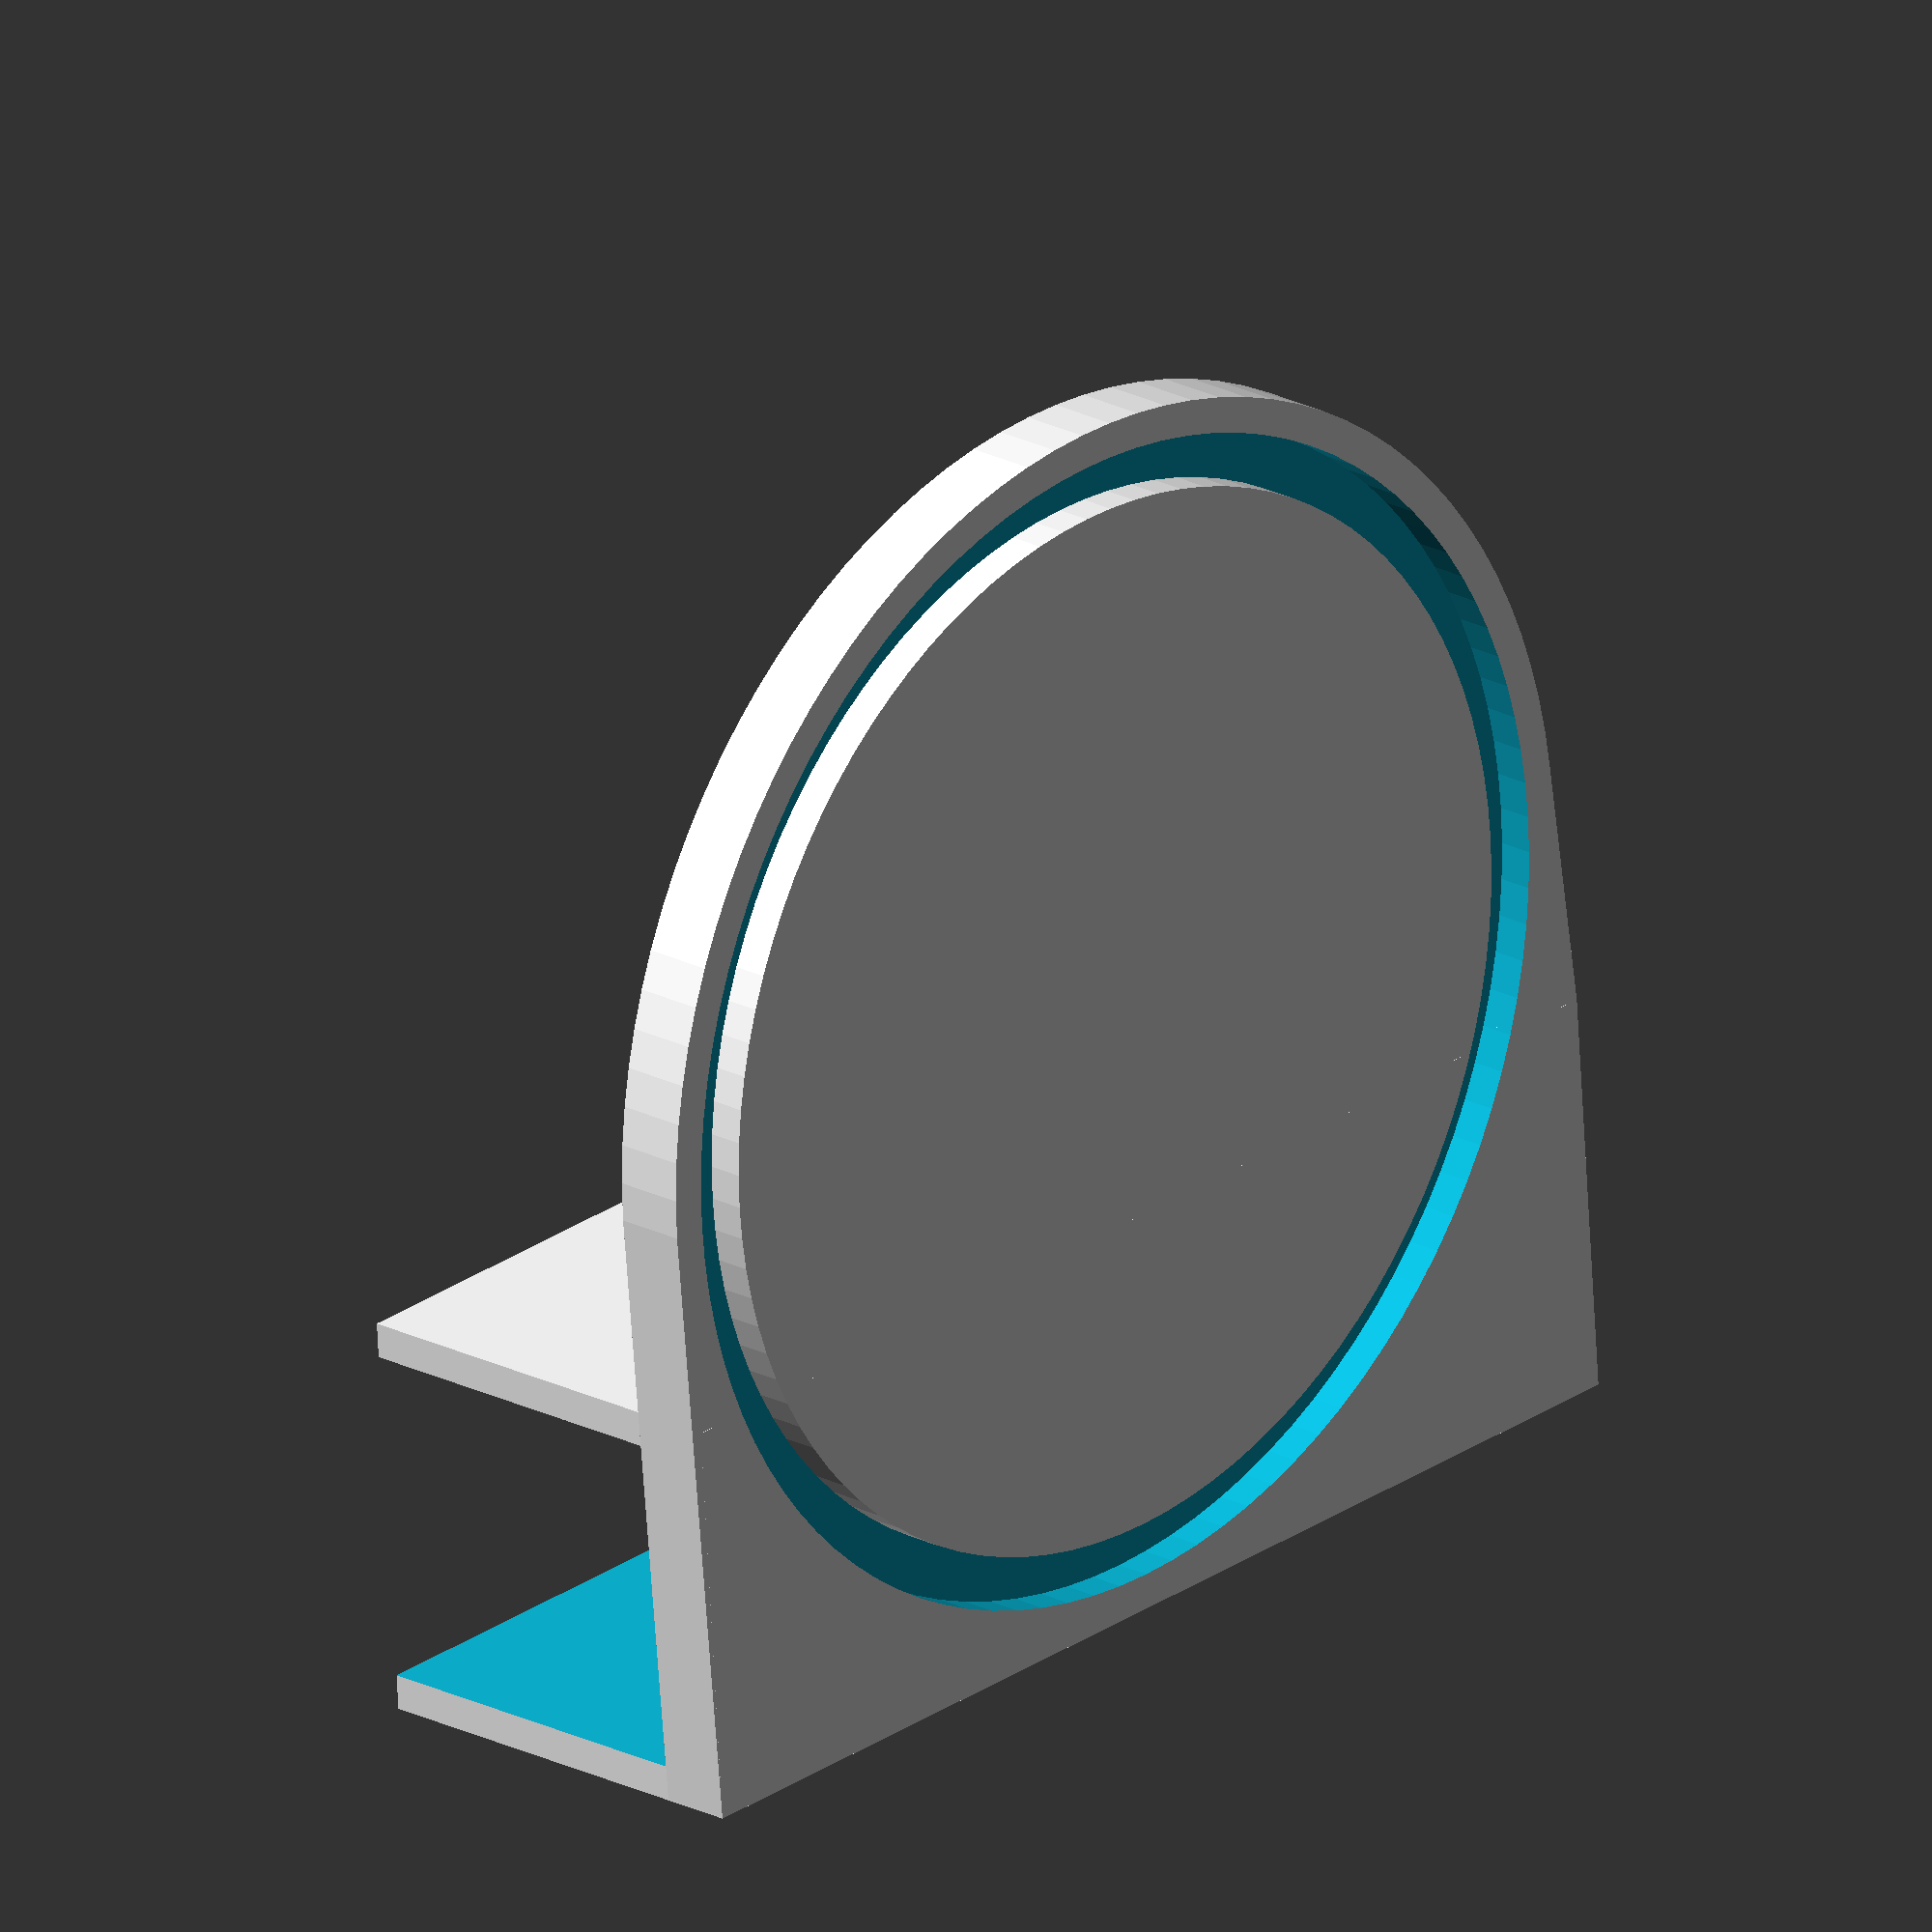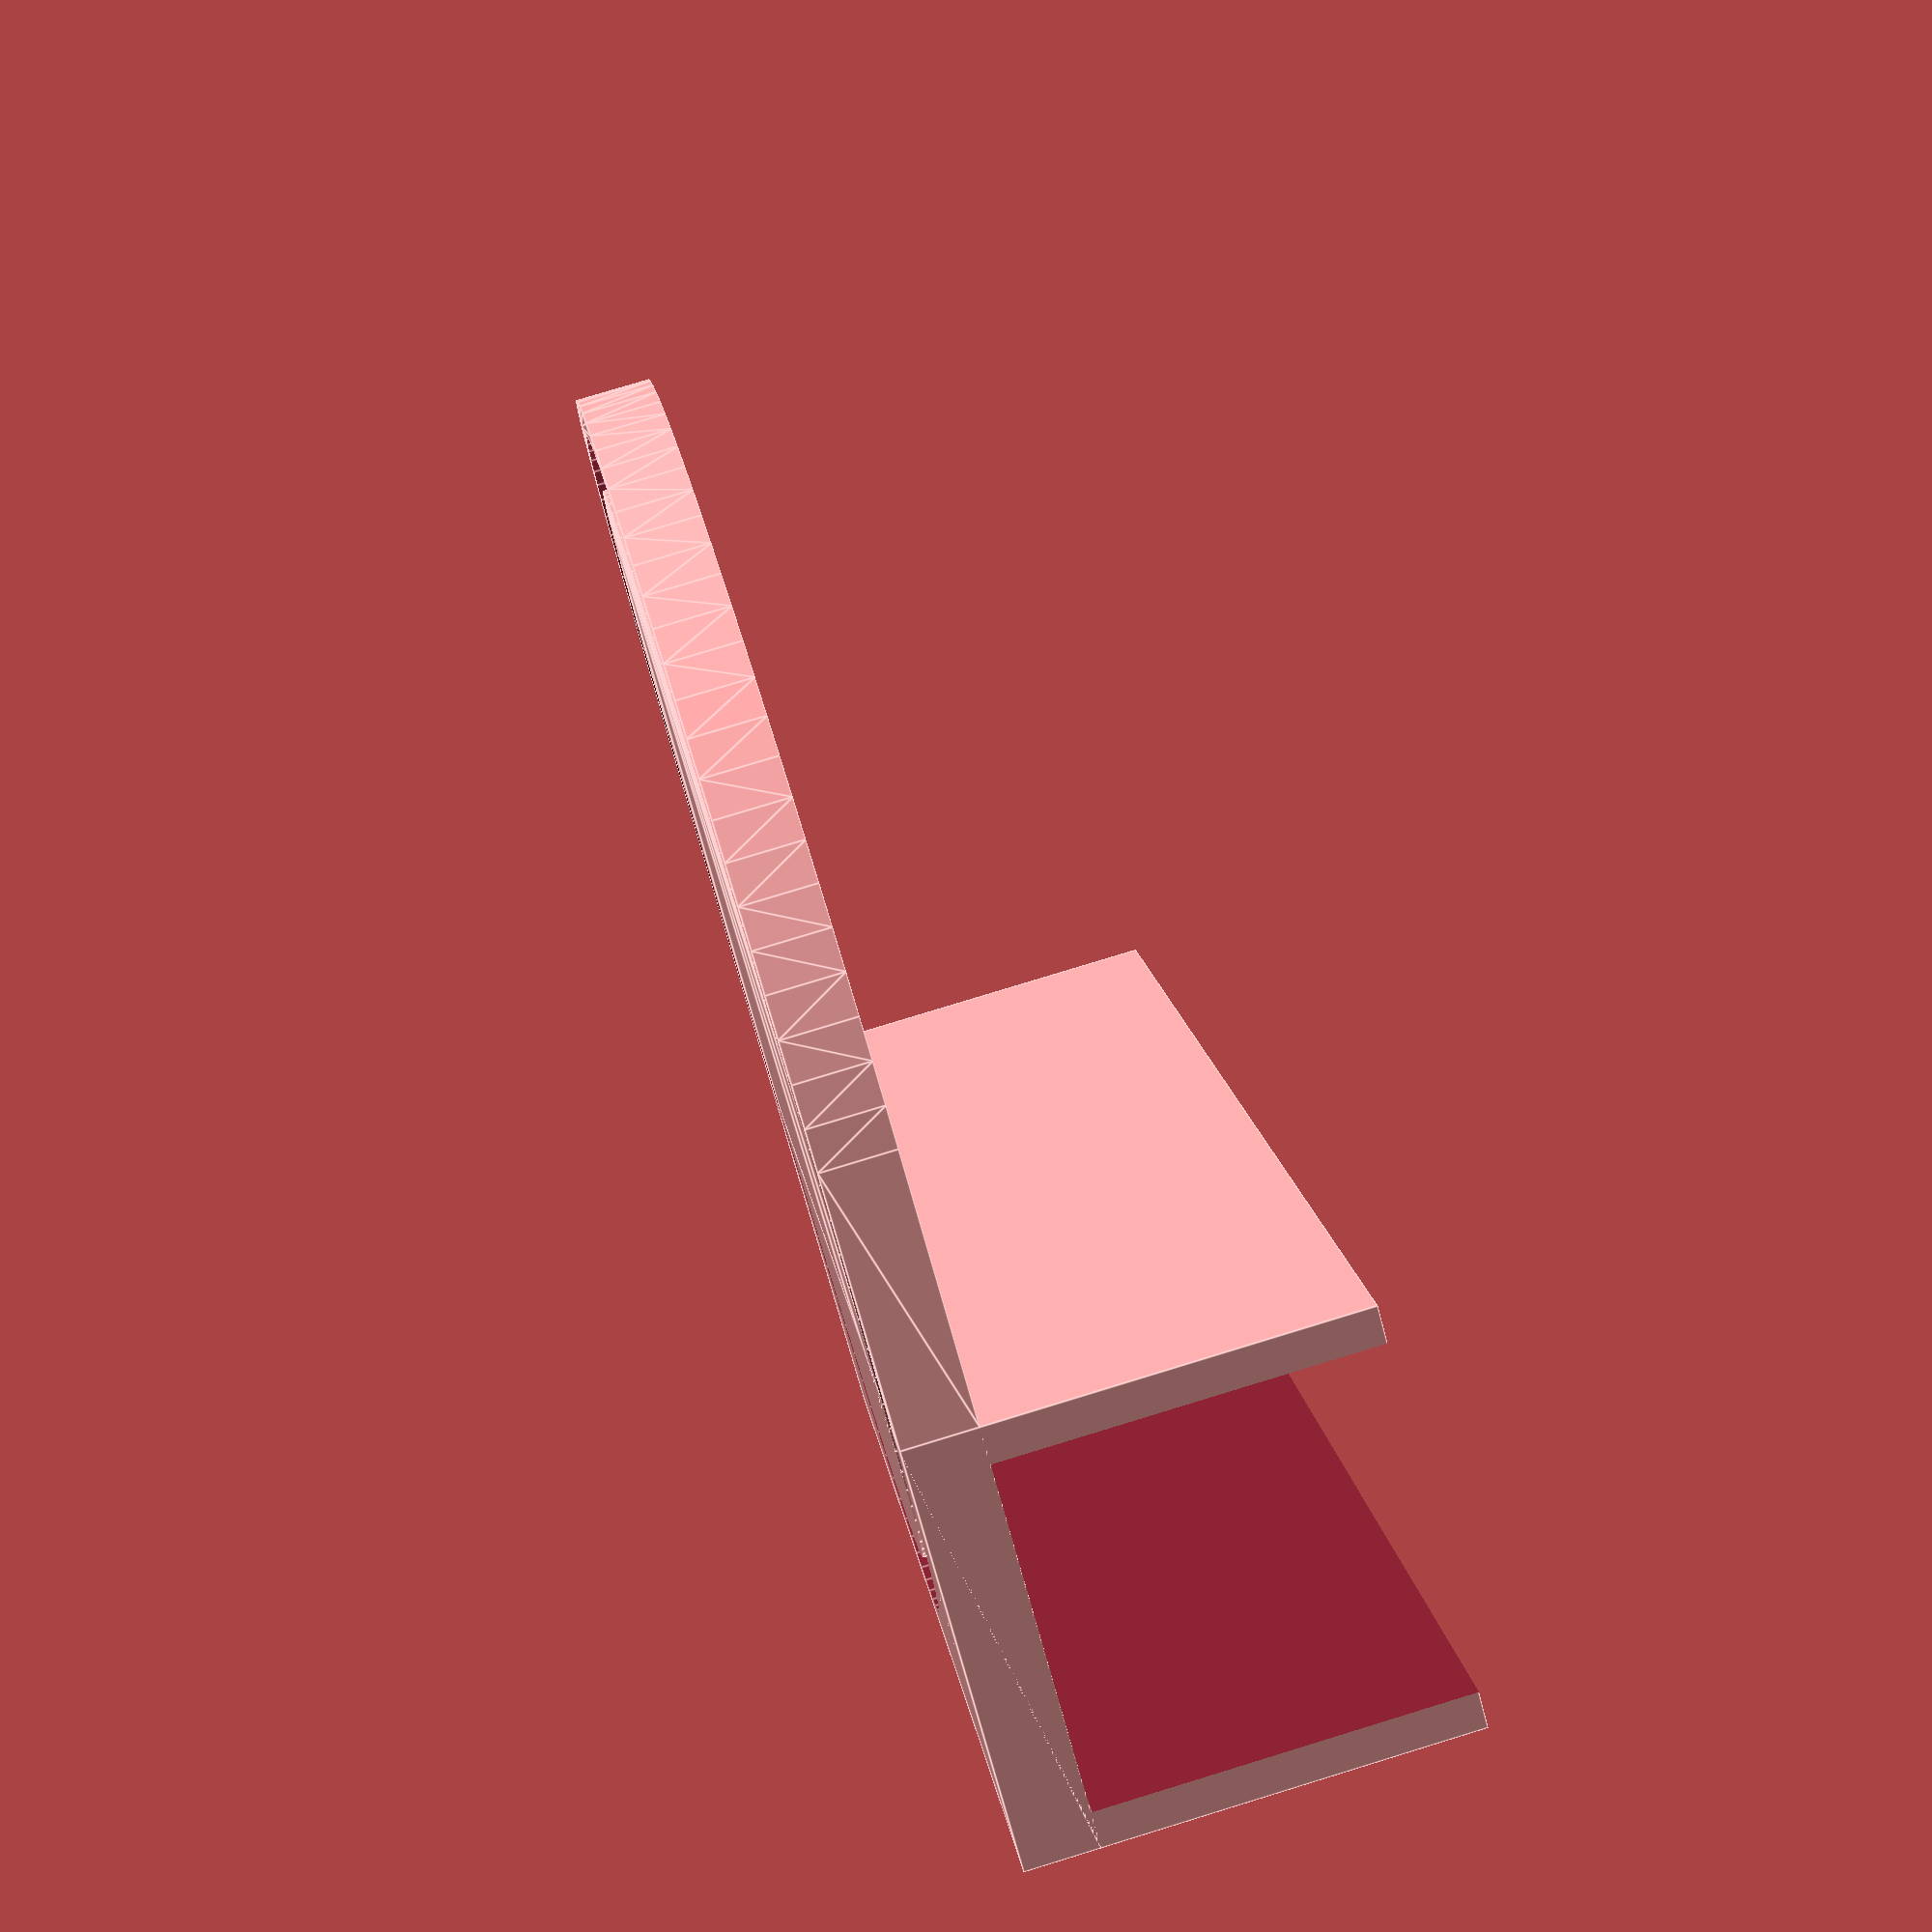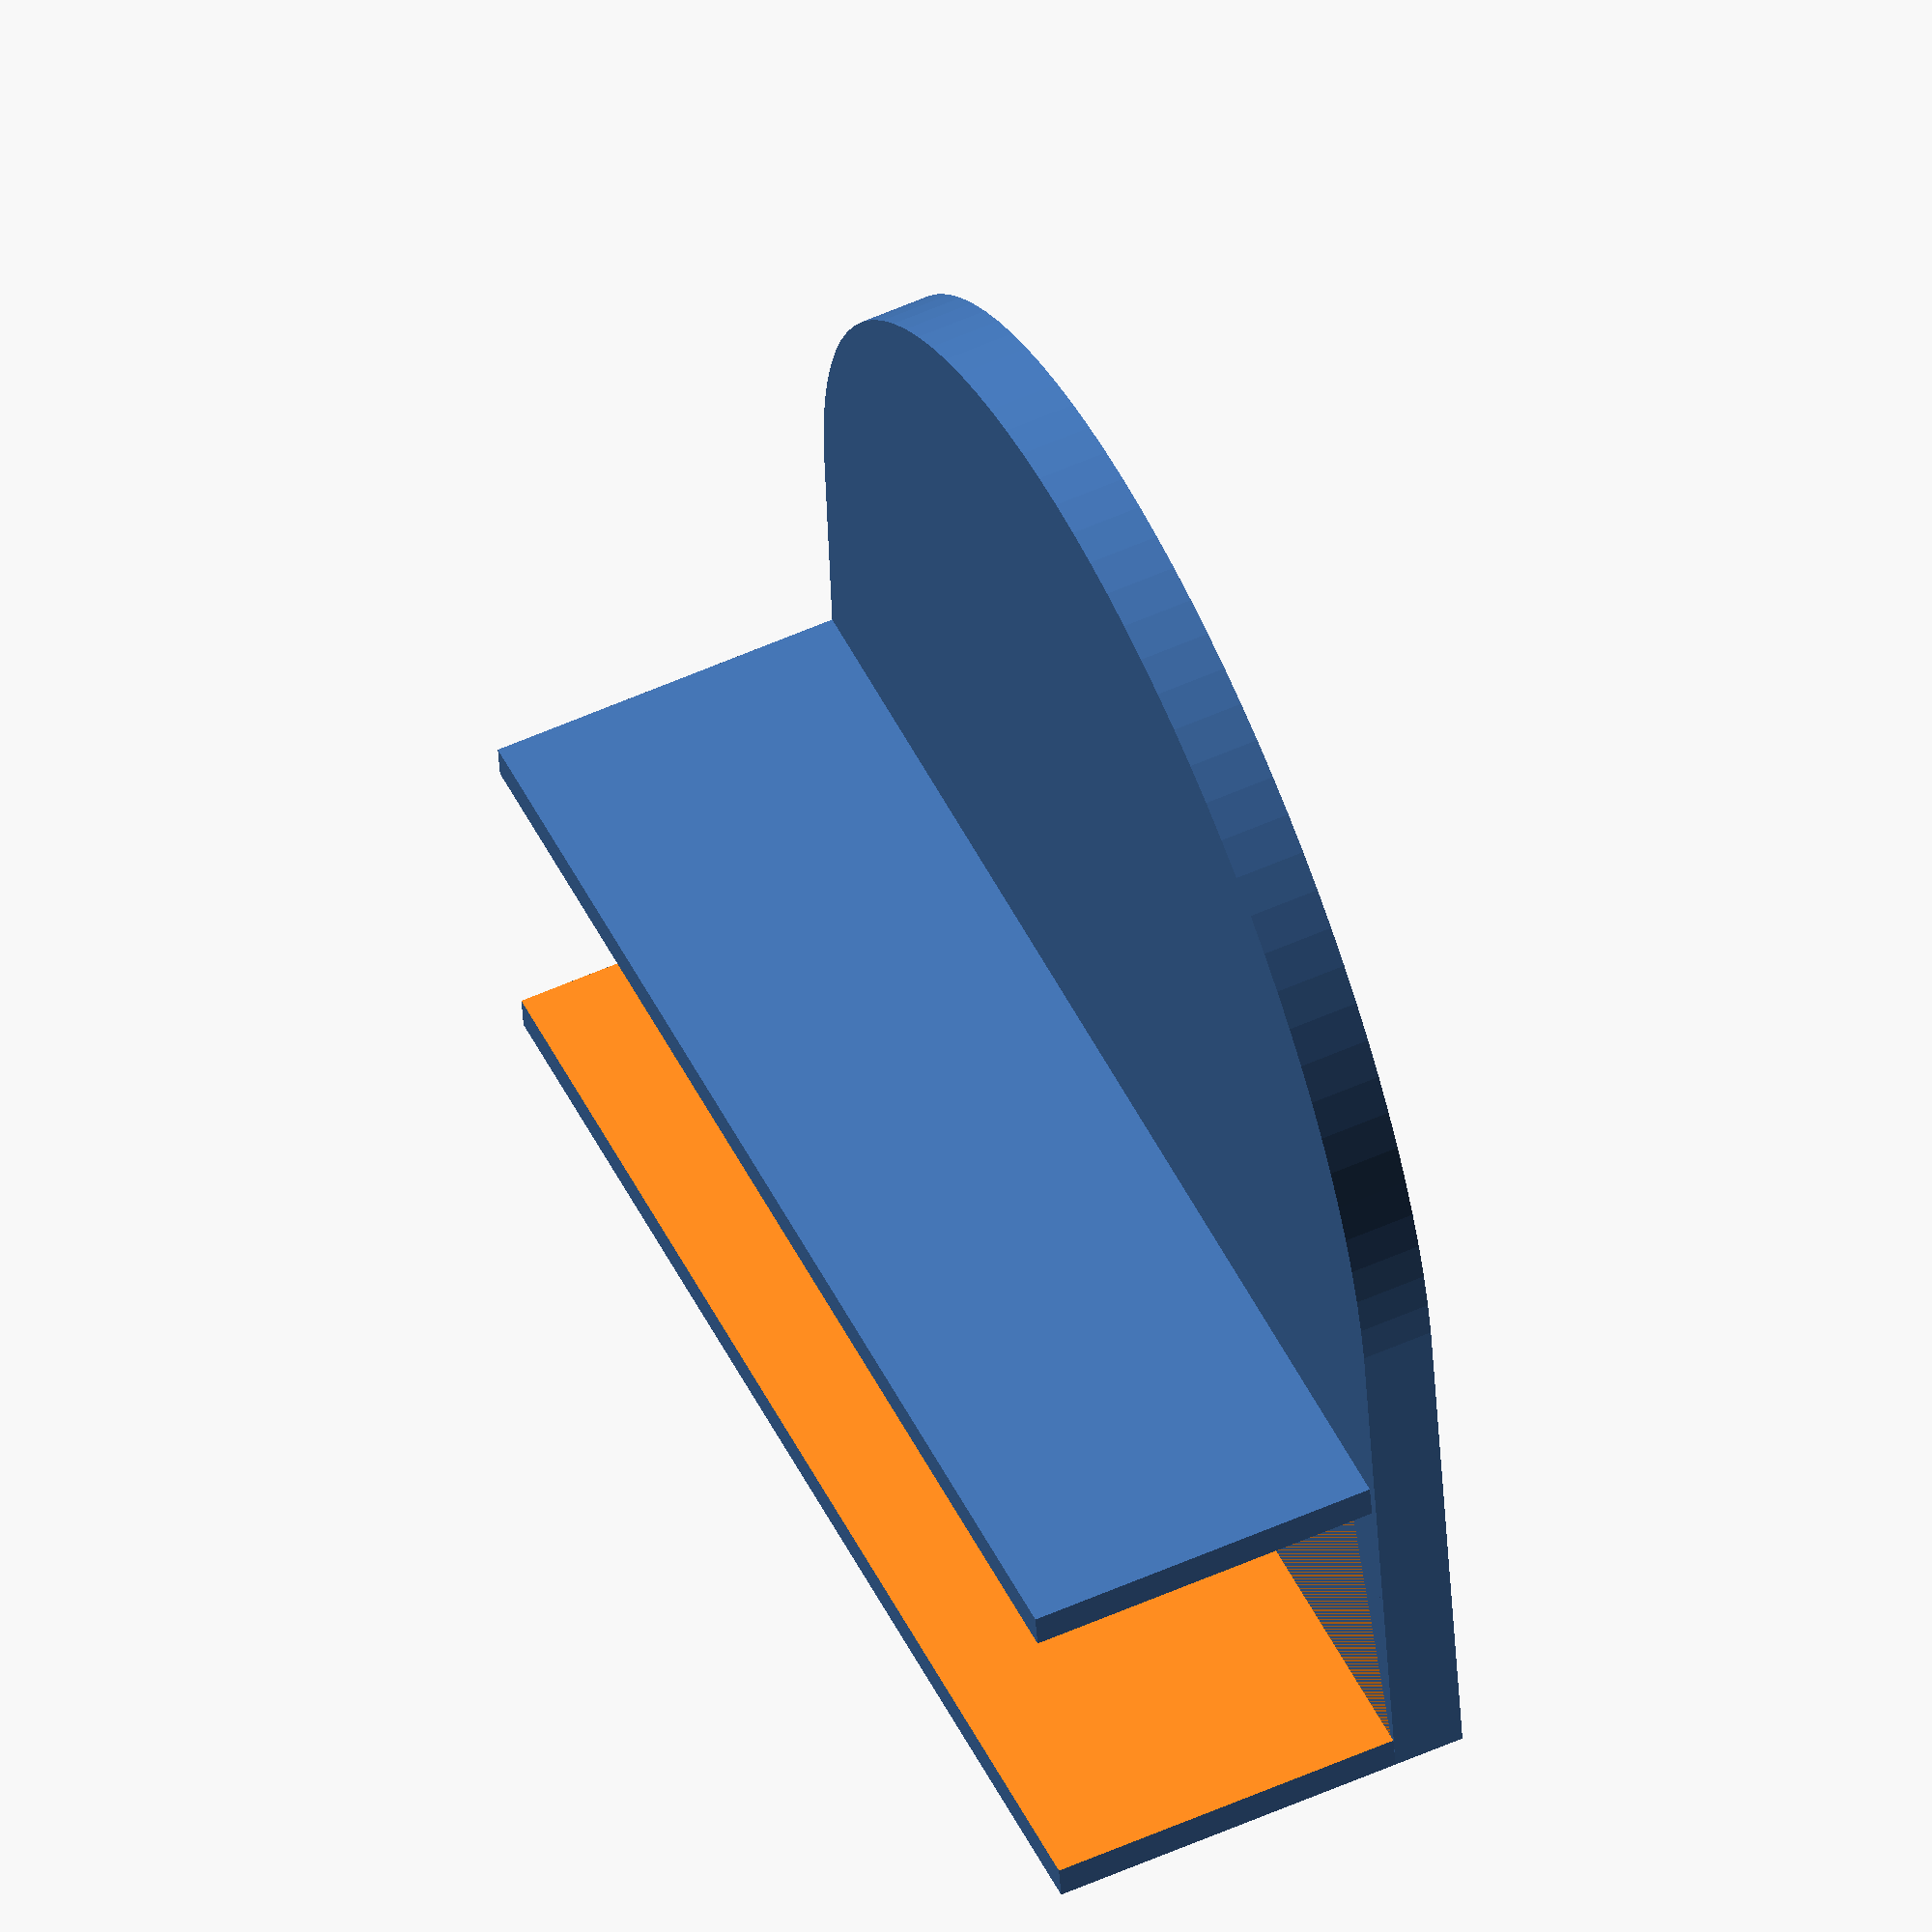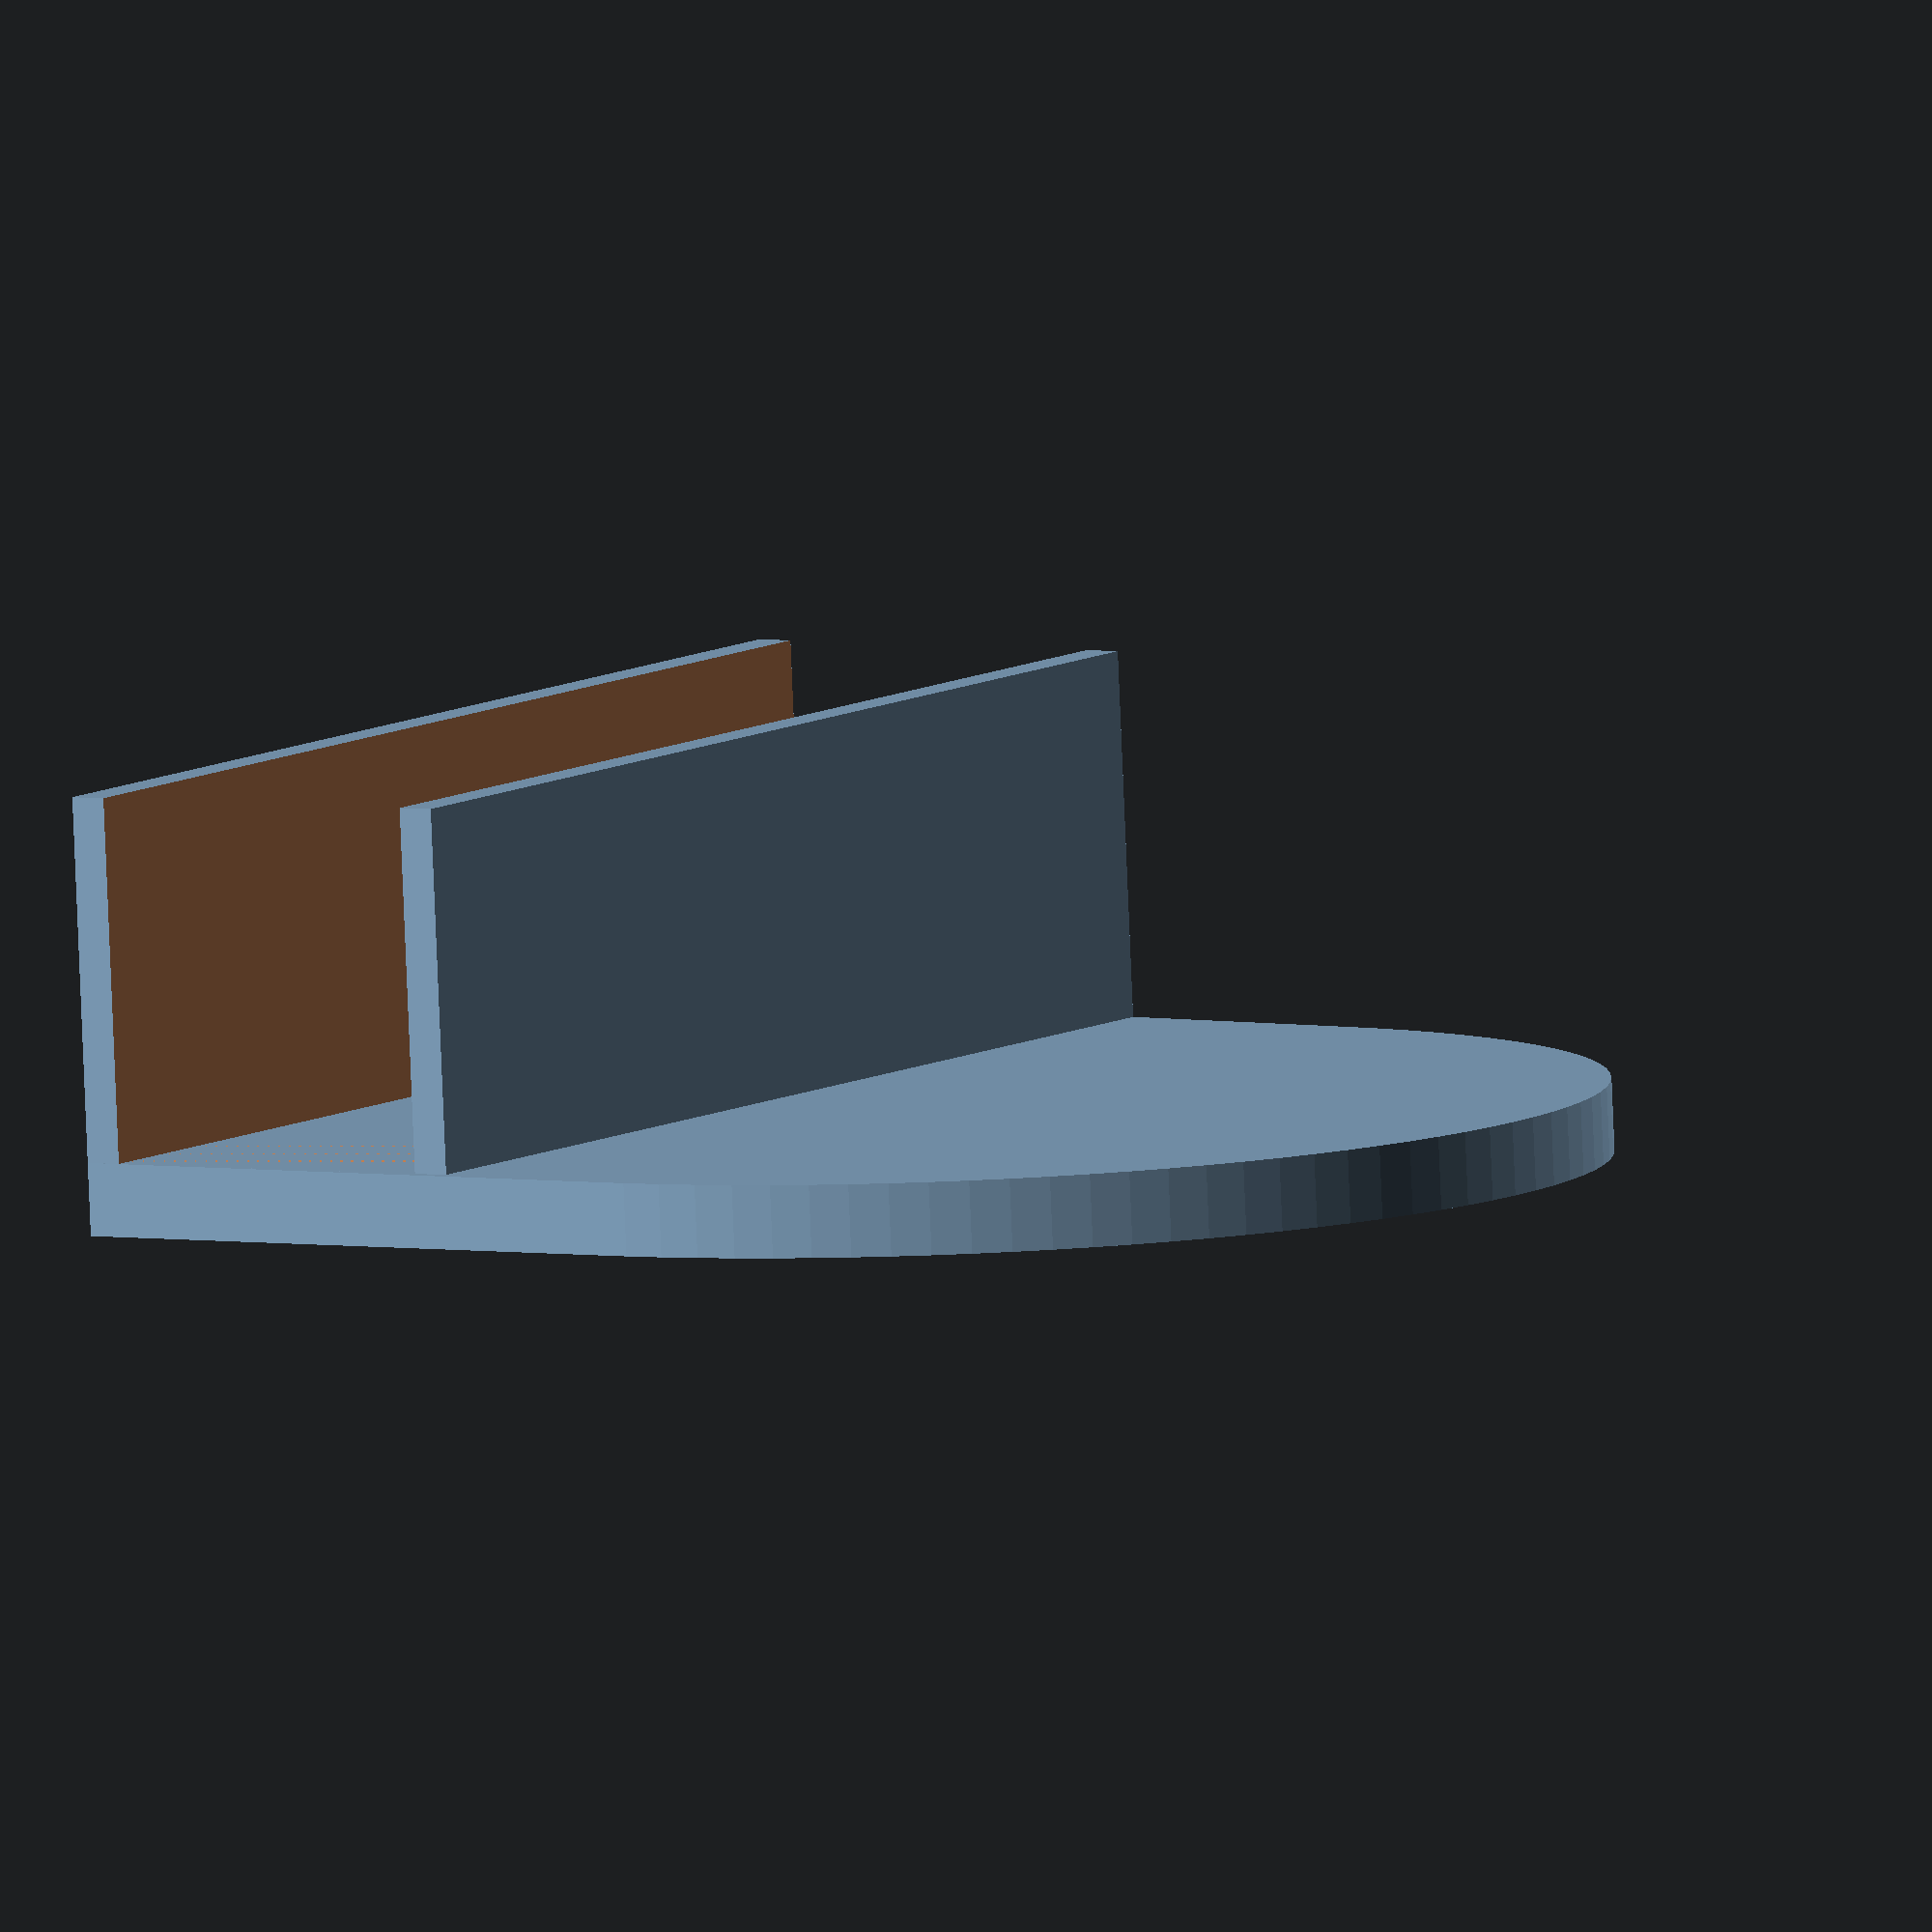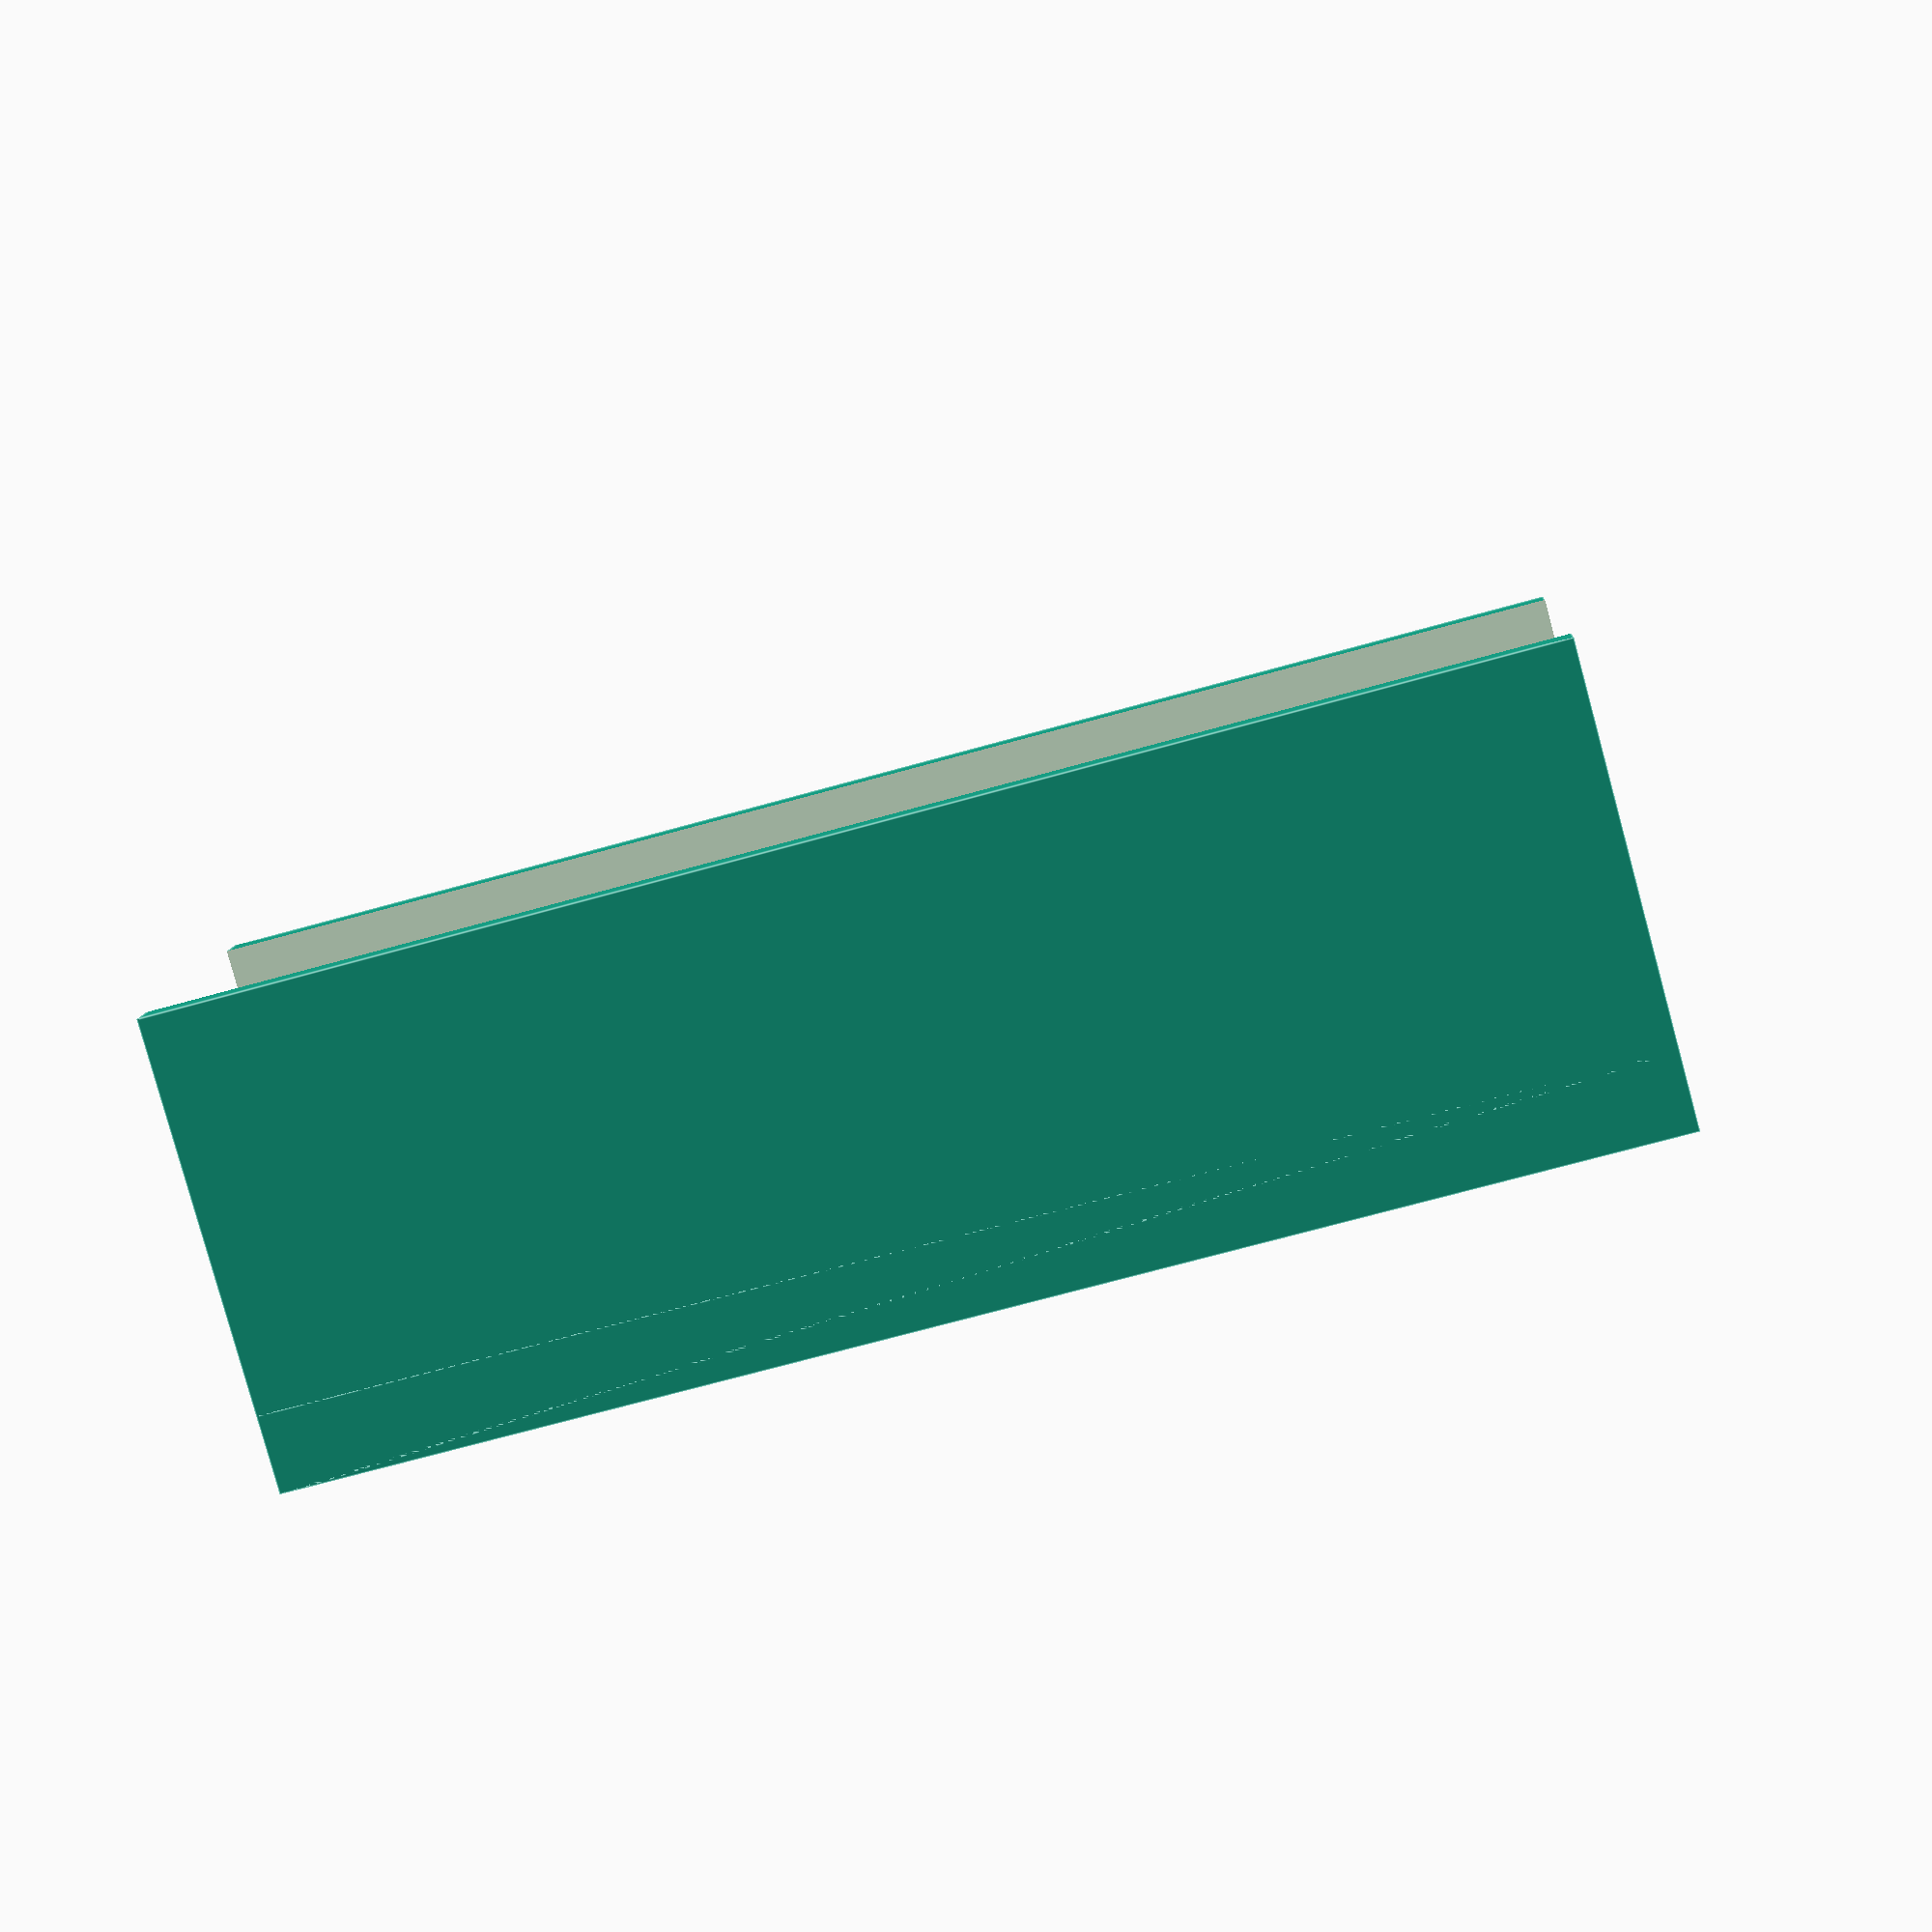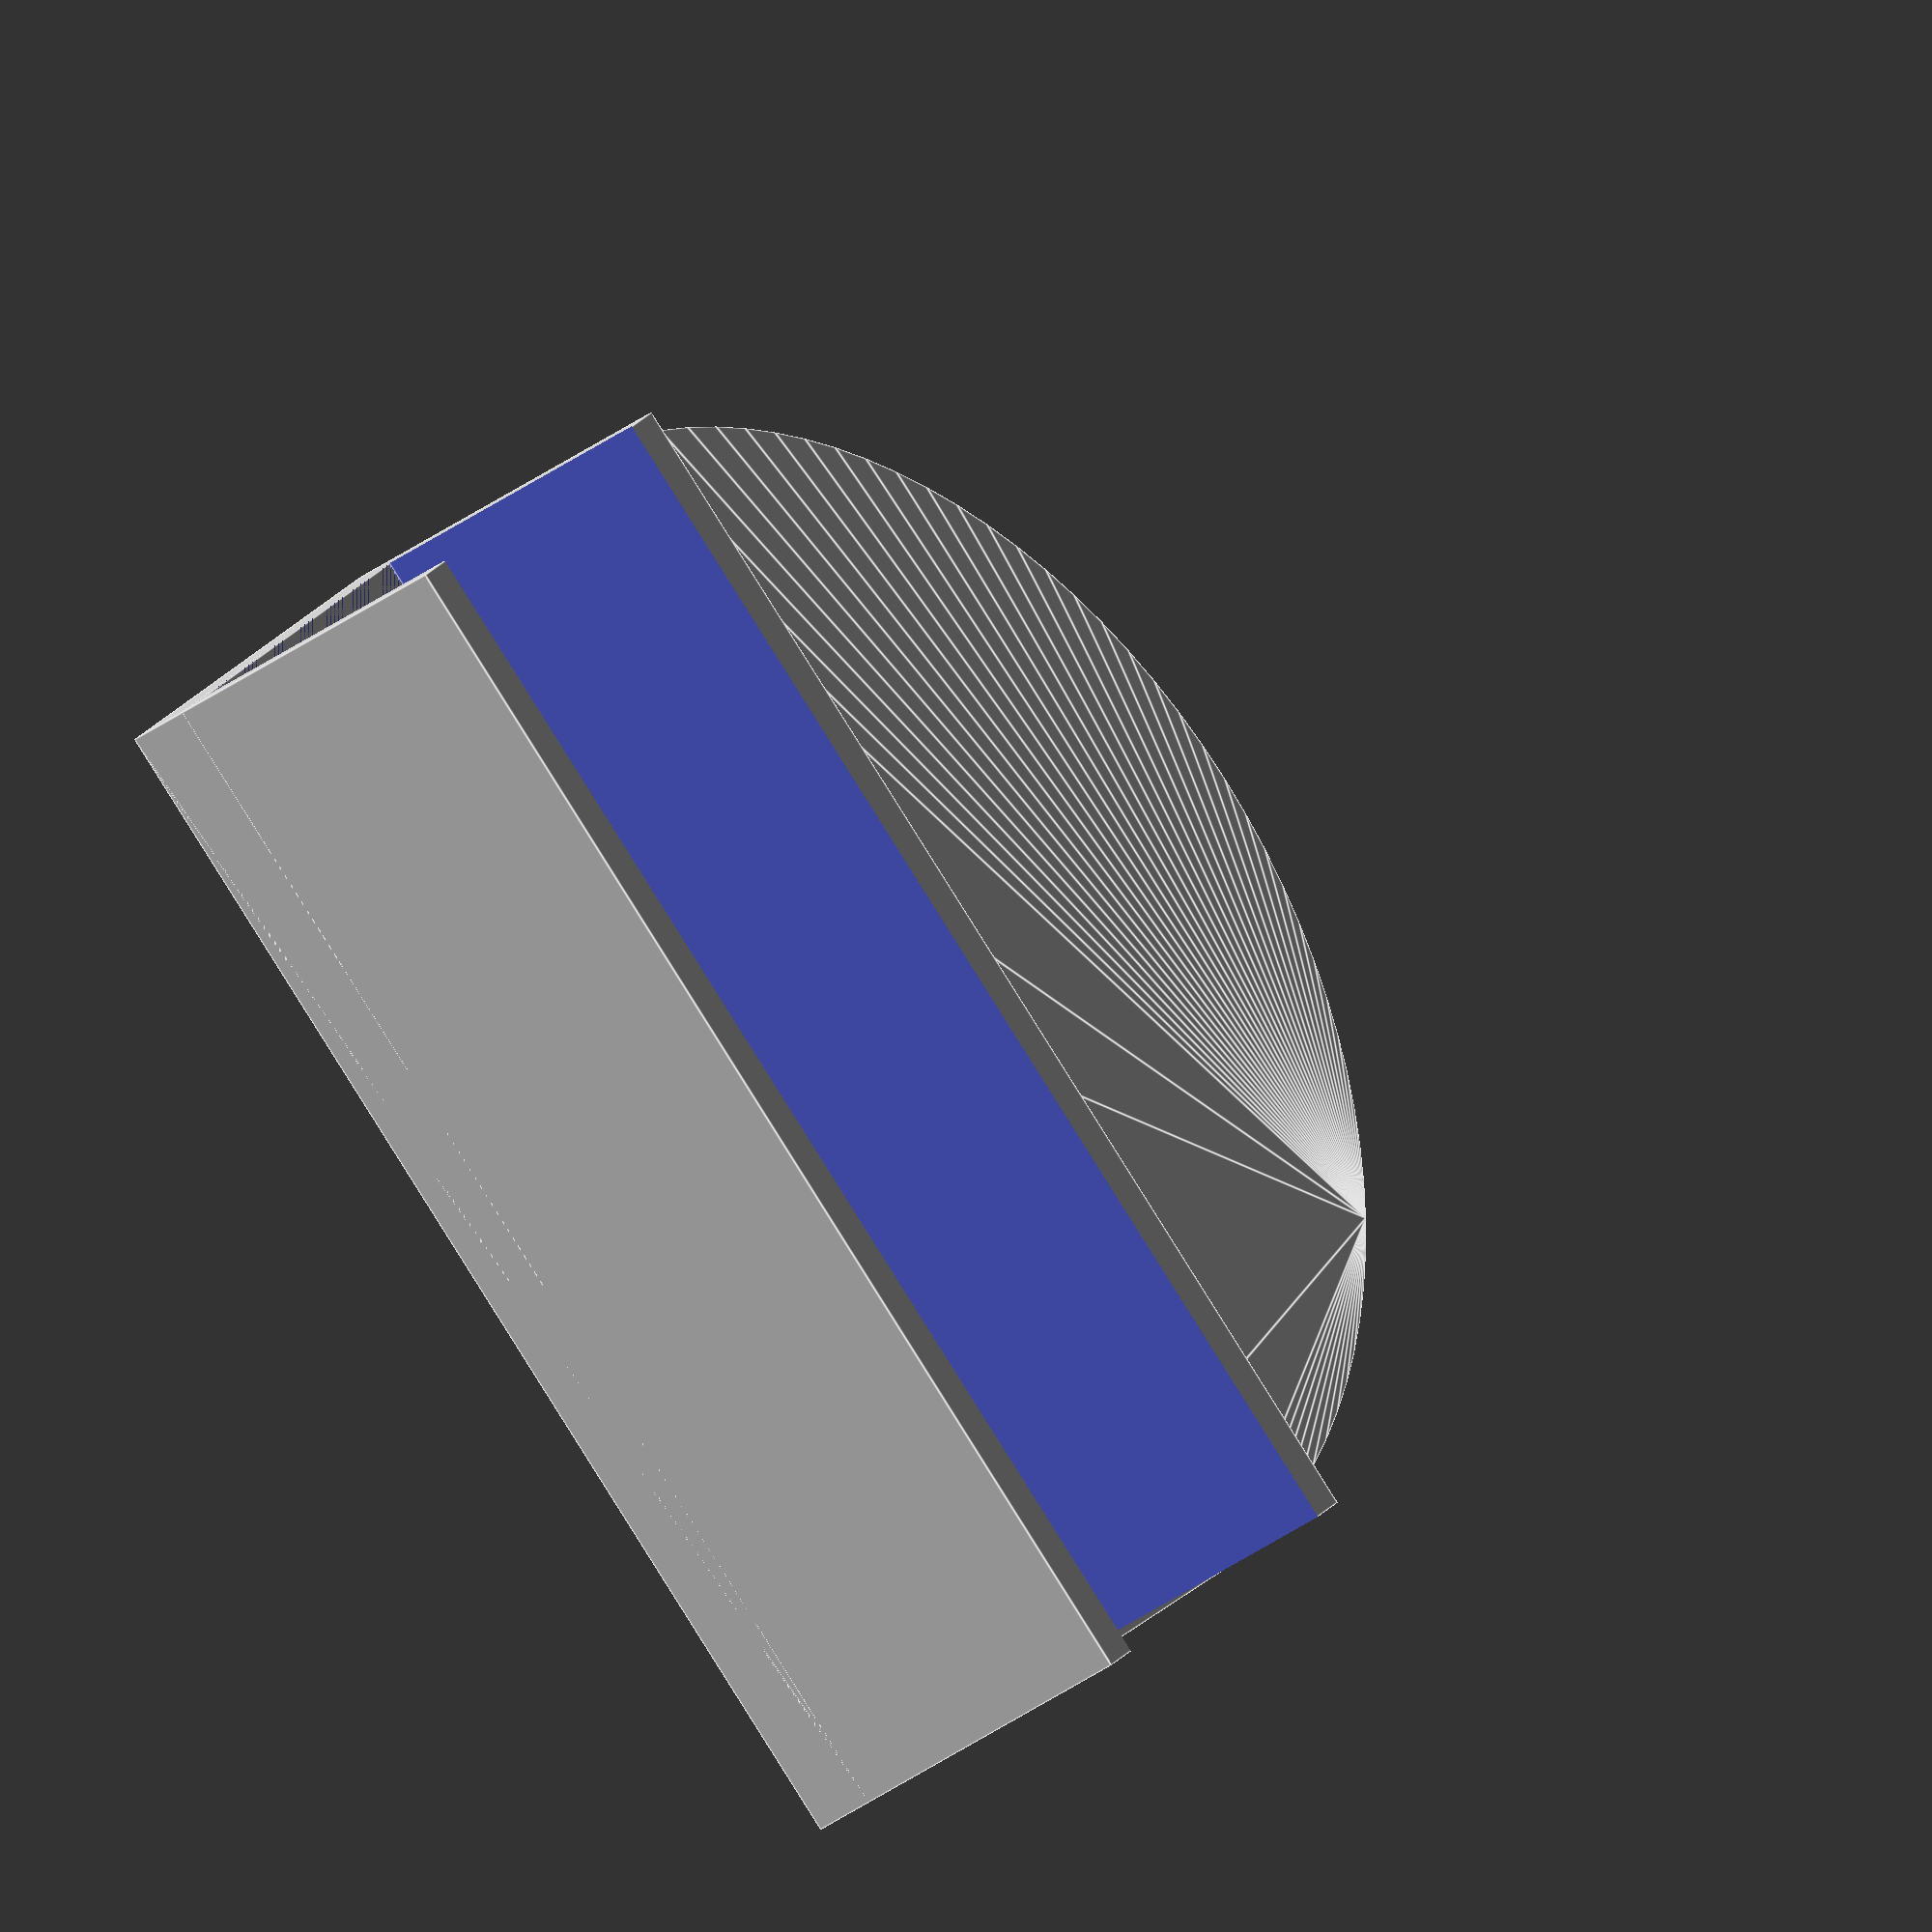
<openscad>
$fn=100;

difference()
{
  union()
  {
    hull()
    {
      cube([64+2*3, 19+2*2, 4]);
      translate([(64+2*2)/2, -12, 0])
        cylinder(r=(64+2*3)/2, h=2+2);
    }
    difference()
    {
      cube([64+2*3, 19+2*2, 20+4]);
      translate([-1, 2, 4])
        cube([64+2*4, 19, 20+1]);
    }
  }
  translate([(64+2*2)/2, -12, -1])
    difference()
    {
      cylinder(r=(64+2)/2, h=2+1);
      cylinder(r=(62-2)/2, h=2+1);
    }
}

</openscad>
<views>
elev=338.6 azim=184.3 roll=132.9 proj=o view=solid
elev=101.5 azim=63.0 roll=287.0 proj=p view=edges
elev=123.0 azim=351.7 roll=114.9 proj=o view=solid
elev=263.2 azim=122.2 roll=177.6 proj=o view=solid
elev=261.8 azim=3.2 roll=164.7 proj=p view=edges
elev=209.6 azim=45.1 roll=221.1 proj=o view=edges
</views>
